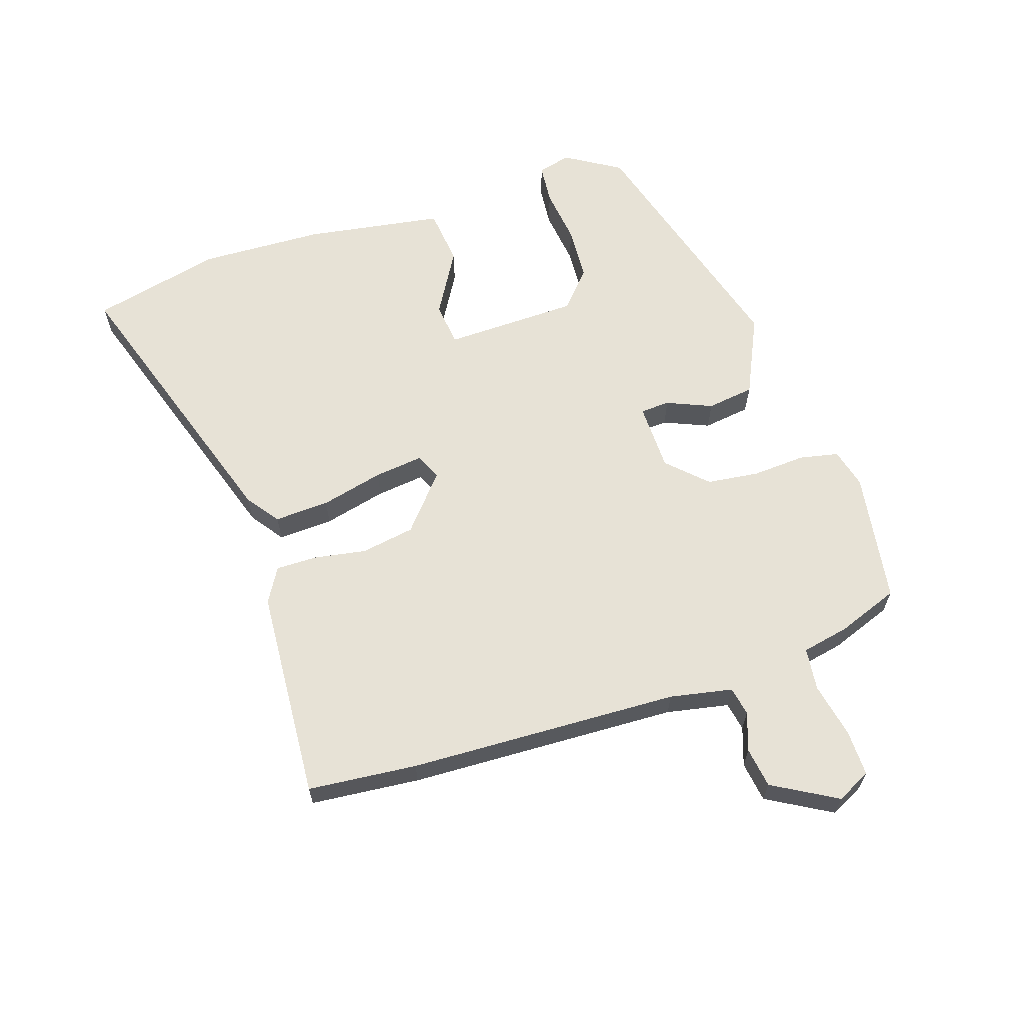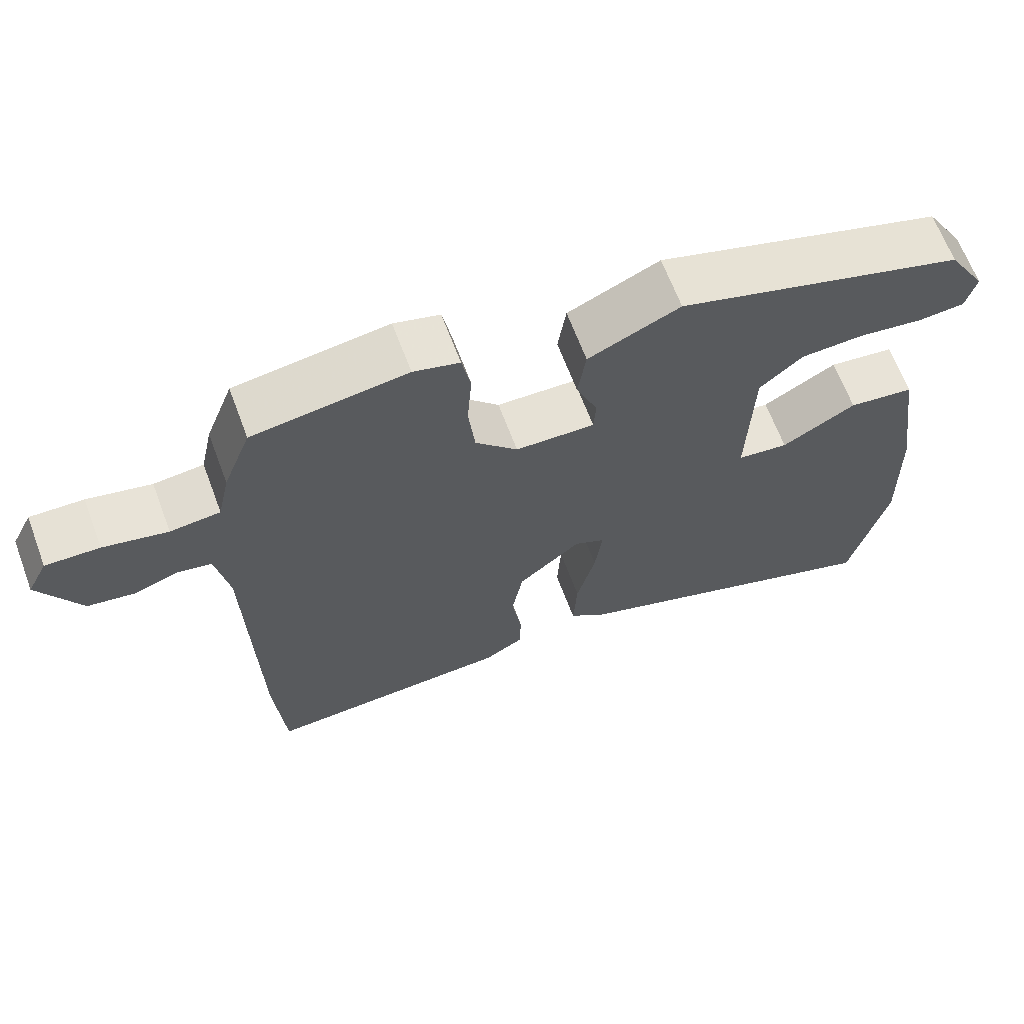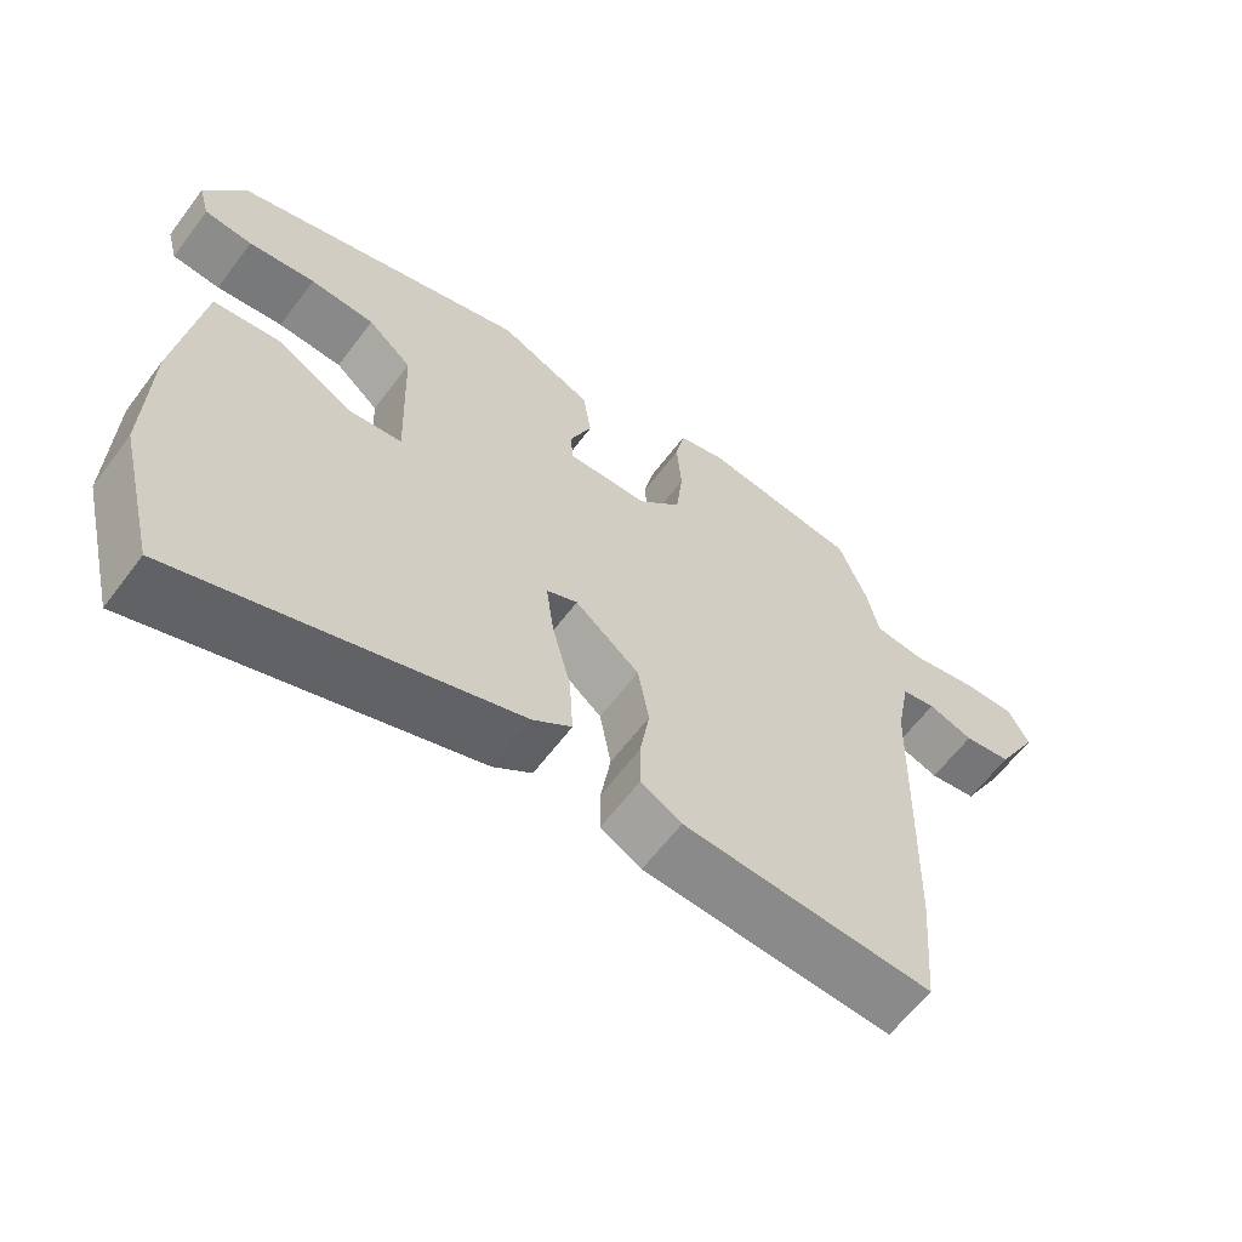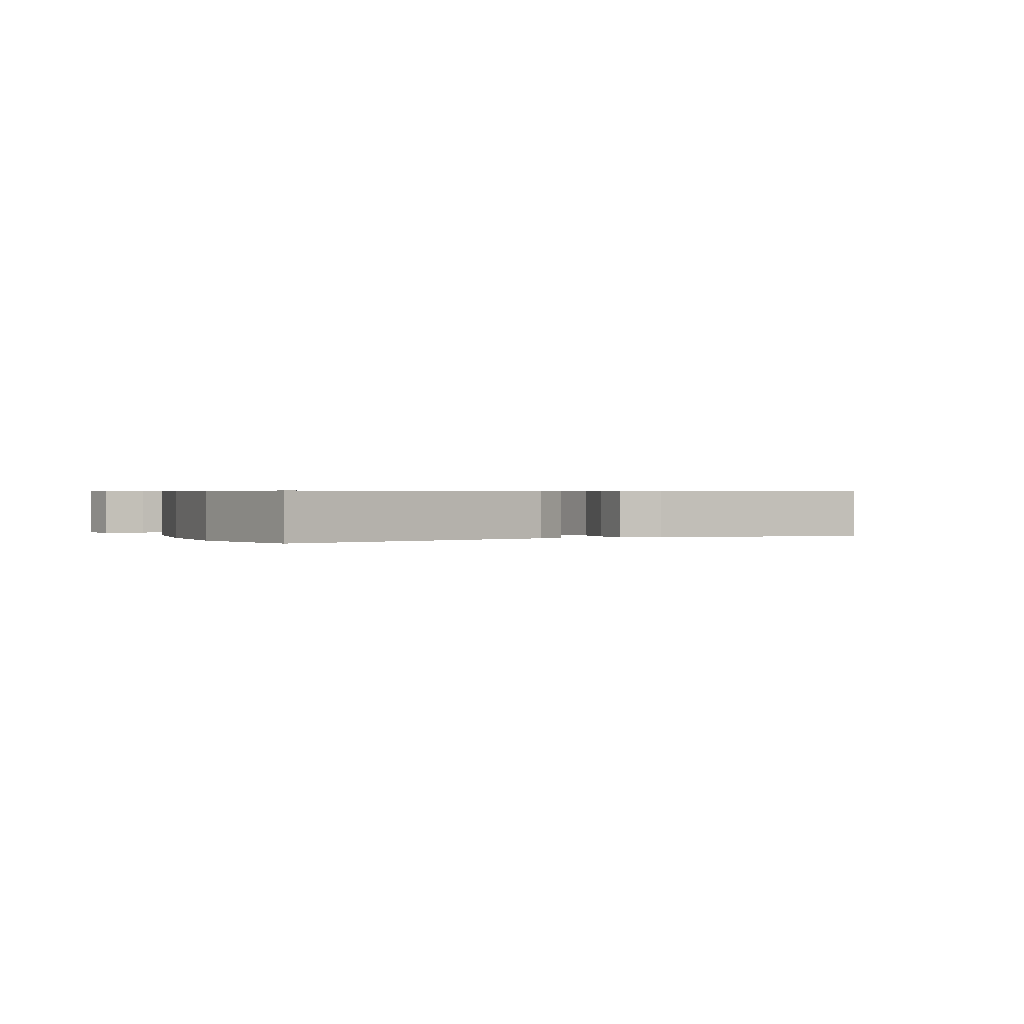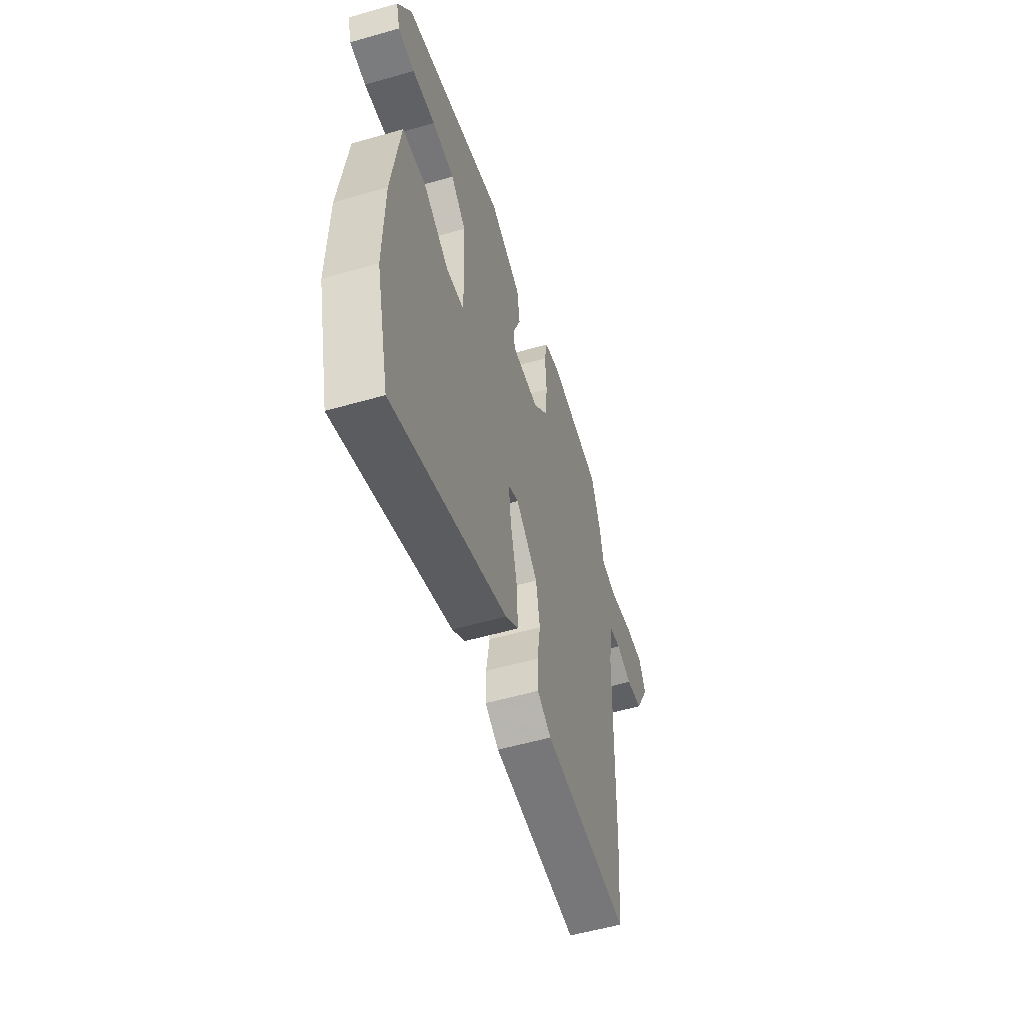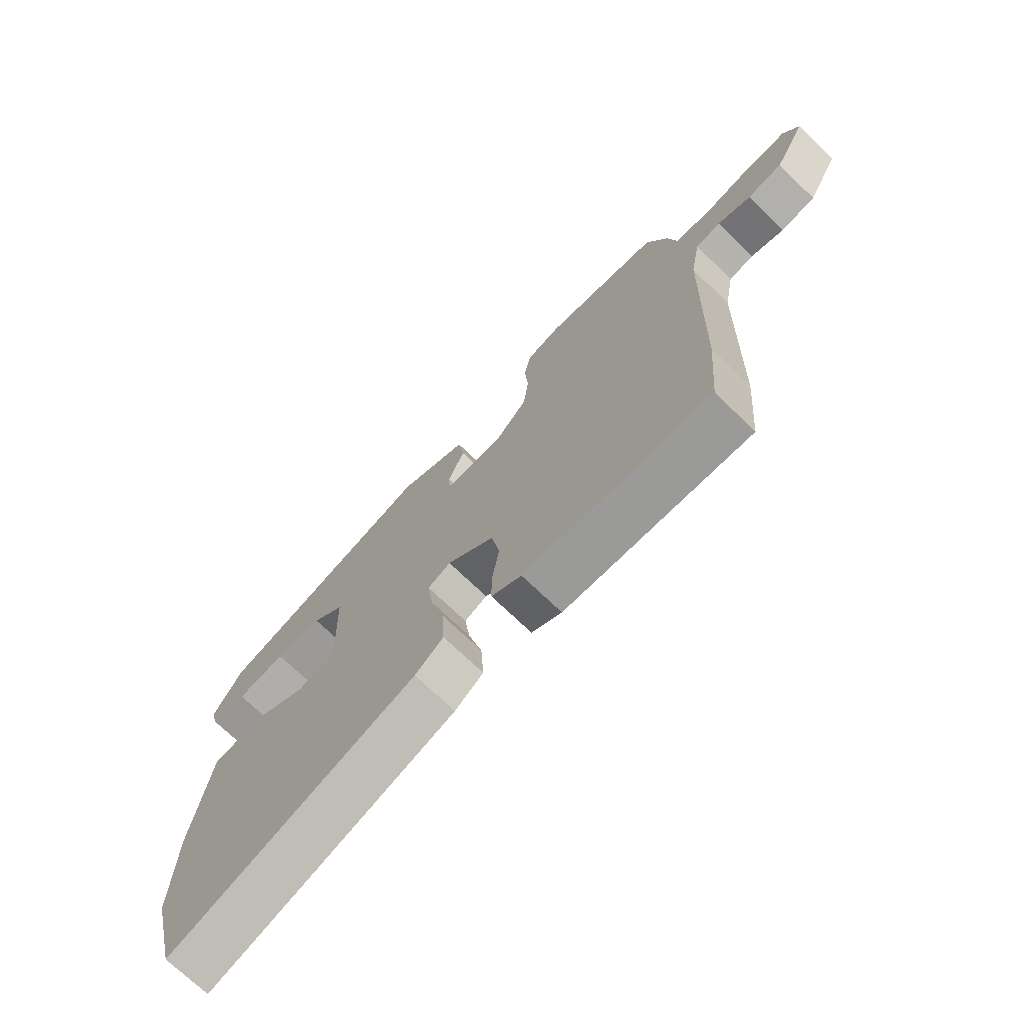
<metadata>
{"format":"obj","ext":"obj","renderer":"f3d","projection":"perspective","resolution":1024,"background":"white","views":[{"elev":63.5,"azim":-107.5,"up":"+Y"},{"elev":65.3,"azim":-20.5,"up":"+Z"},{"elev":-61.9,"azim":143.2,"up":"+Z"},{"elev":0.5,"azim":156.2,"up":"+Y"},{"elev":-54.4,"azim":107.0,"up":"+Z"},{"elev":-71.7,"azim":-134.0,"up":"+Z"}]}
</metadata>
<code>
v 0.486 0.07 0.342
v 0.538 0.07 0.255
v 0.524 0.07 0.203
v 0.461 0.07 0.198
v 0.373 0.07 0.21
v 0.288 0.07 0.206
v 0.23 0.07 0.155
v 0.223 0.07 -0.055
v 0.292 0.07 -0.063
v 0.392 0.07 -0.006
v 0.481 0.07 -0.017
v 0.513 0.07 -0.234
v 0.518 0.07 -0.427
v 0.468 0.07 -0.63
v 0.026 0.07 -0.479
v -0.025 0.07 -0.441
v -0.02 0.07 -0.355
v 0.005 0.07 -0.257
v 0.015 0.07 -0.181
v -0.026 0.07 -0.162
v -0.111 0.07 -0.233
v -0.126 0.07 -0.317
v -0.113 0.07 -0.398
v -0.113 0.07 -0.463
v -0.167 0.07 -0.494
v -0.499 0.07 -0.512
v -0.513 0.07 -0.341
v -0.524 0.07 0.083
v -0.542 0.07 0.181
v -0.587 0.07 0.19
v -0.647 0.07 0.17
v -0.71 0.07 0.18
v -0.766 0.07 0.281
v -0.739 0.07 0.334
v -0.667 0.07 0.332
v -0.581 0.07 0.313
v -0.514 0.07 0.32
v -0.498 0.07 0.394
v -0.461 0.07 0.49
v -0.254 0.07 0.519
v -0.192 0.07 0.502
v -0.18 0.07 0.441
v -0.186 0.07 0.358
v -0.177 0.07 0.276
v -0.12 0.07 0.216
v -0.013 0.07 0.213
v -0.01 0.07 0.259
v -0.039 0.07 0.33
v -0.028 0.07 0.404
v 0.096 0.07 0.46
v 0.486 0 0.342
v 0.538 0 0.255
v 0.524 0 0.203
v 0.461 0 0.198
v 0.373 0 0.21
v 0.288 0 0.206
v 0.23 0 0.155
v 0.223 0 -0.055
v 0.292 0 -0.063
v 0.392 0 -0.006
v 0.481 0 -0.017
v 0.513 0 -0.234
v 0.518 0 -0.427
v 0.468 0 -0.63
v 0.026 0 -0.479
v -0.025 0 -0.441
v -0.02 0 -0.355
v 0.005 0 -0.257
v 0.015 0 -0.181
v -0.026 0 -0.162
v -0.111 0 -0.233
v -0.126 0 -0.317
v -0.113 0 -0.398
v -0.113 0 -0.463
v -0.167 0 -0.494
v -0.499 0 -0.512
v -0.513 0 -0.341
v -0.524 0 0.083
v -0.542 0 0.181
v -0.587 0 0.19
v -0.647 0 0.17
v -0.71 0 0.18
v -0.766 0 0.281
v -0.739 0 0.334
v -0.667 0 0.332
v -0.581 0 0.313
v -0.514 0 0.32
v -0.498 0 0.394
v -0.461 0 0.49
v -0.254 0 0.519
v -0.192 0 0.502
v -0.18 0 0.441
v -0.186 0 0.358
v -0.177 0 0.276
v -0.12 0 0.216
v -0.013 0 0.213
v -0.01 0 0.259
v -0.039 0 0.33
v -0.028 0 0.404
v 0.096 0 0.46
f 47 48 49 50
f 46 47 50 1
f 40 41 42 43
f 40 43 44
f 37 38 39 40
f 37 40 44
f 36 37 44 45
f 34 35 36
f 33 34 36 45
f 30 31 32 33
f 29 30 33 45
f 25 26 27 28
f 22 23 24 25
f 21 22 25 28
f 20 21 28 29
f 15 16 17 18
f 15 18 19
f 14 15 19
f 13 14 19
f 12 13 19
f 9 10 11 12
f 8 9 12 19
f 7 8 19 20
f 2 3 4 5
f 46 1 2 5
f 46 5 6
f 20 29 45 46
f 7 20 46
f 6 7 46
f 100 99 98 97
f 51 100 97 96
f 93 92 91 90
f 94 93 90
f 90 89 88 87
f 94 90 87
f 95 94 87 86
f 86 85 84
f 95 86 84 83
f 83 82 81 80
f 95 83 80 79
f 78 77 76 75
f 75 74 73 72
f 78 75 72 71
f 79 78 71 70
f 68 67 66 65
f 69 68 65
f 69 65 64
f 69 64 63
f 69 63 62
f 62 61 60 59
f 69 62 59 58
f 70 69 58 57
f 55 54 53 52
f 55 52 51 96
f 56 55 96
f 96 95 79 70
f 96 70 57
f 96 57 56
f 1 51 52 2
f 2 52 53 3
f 3 53 54 4
f 4 54 55 5
f 5 55 56 6
f 6 56 57 7
f 7 57 58 8
f 8 58 59 9
f 9 59 60 10
f 10 60 61 11
f 11 61 62 12
f 12 62 63 13
f 13 63 64 14
f 14 64 65 15
f 15 65 66 16
f 16 66 67 17
f 17 67 68 18
f 18 68 69 19
f 19 69 70 20
f 20 70 71 21
f 21 71 72 22
f 22 72 73 23
f 23 73 74 24
f 24 74 75 25
f 25 75 76 26
f 26 76 77 27
f 27 77 78 28
f 28 78 79 29
f 29 79 80 30
f 30 80 81 31
f 31 81 82 32
f 32 82 83 33
f 33 83 84 34
f 34 84 85 35
f 35 85 86 36
f 36 86 87 37
f 37 87 88 38
f 38 88 89 39
f 39 89 90 40
f 40 90 91 41
f 41 91 92 42
f 42 92 93 43
f 43 93 94 44
f 44 94 95 45
f 45 95 96 46
f 46 96 97 47
f 47 97 98 48
f 48 98 99 49
f 49 99 100 50
f 50 100 51 1

</code>
